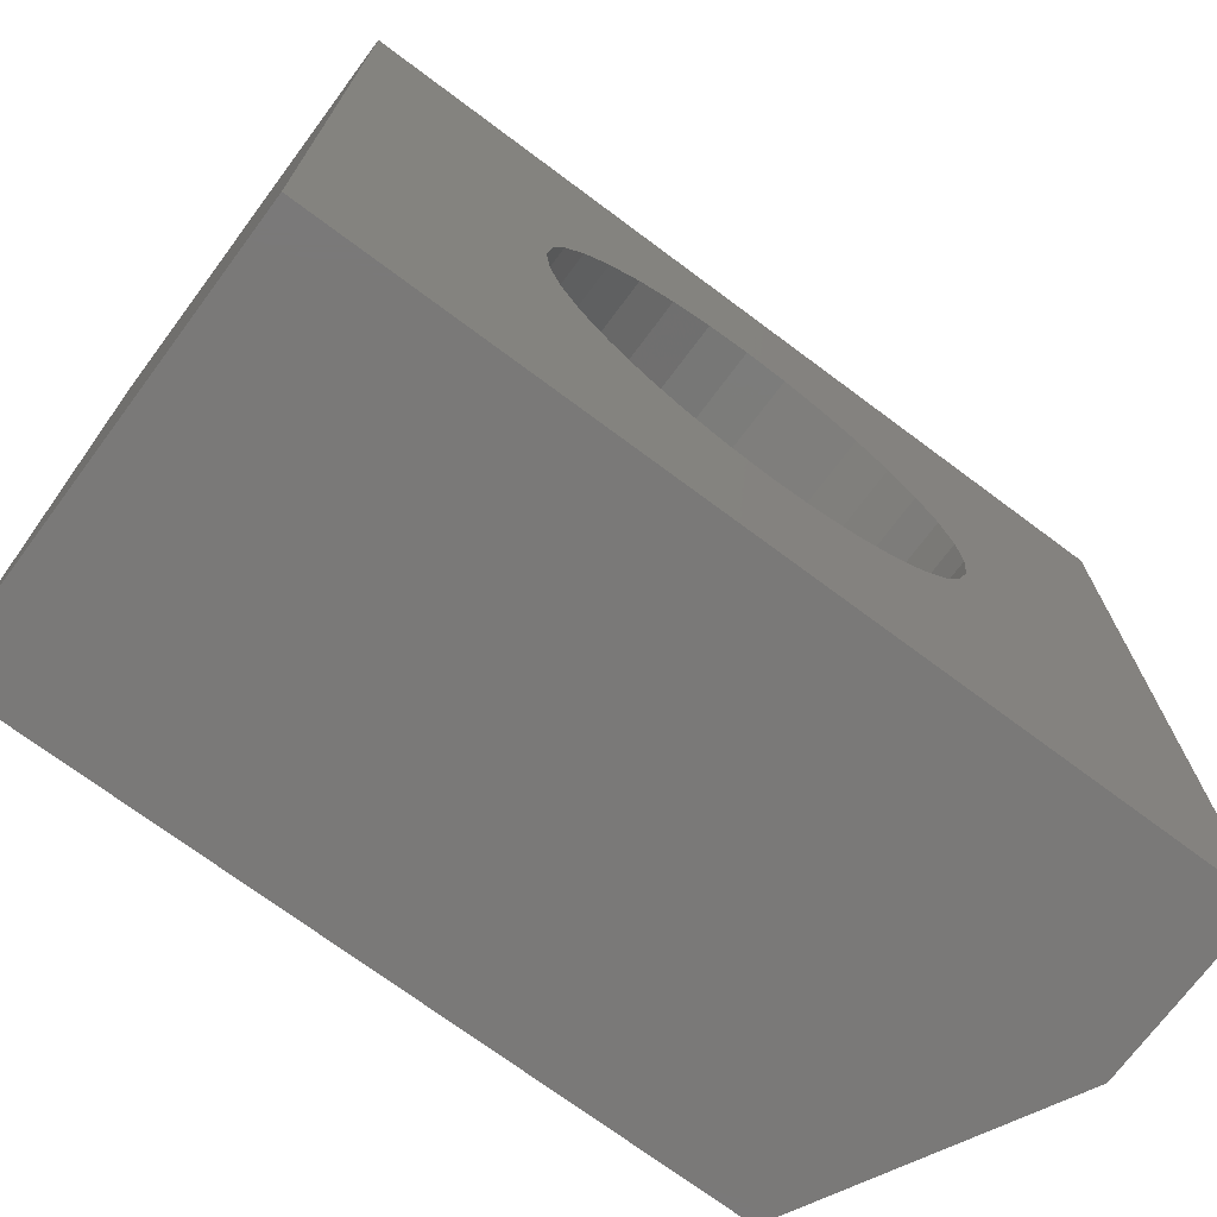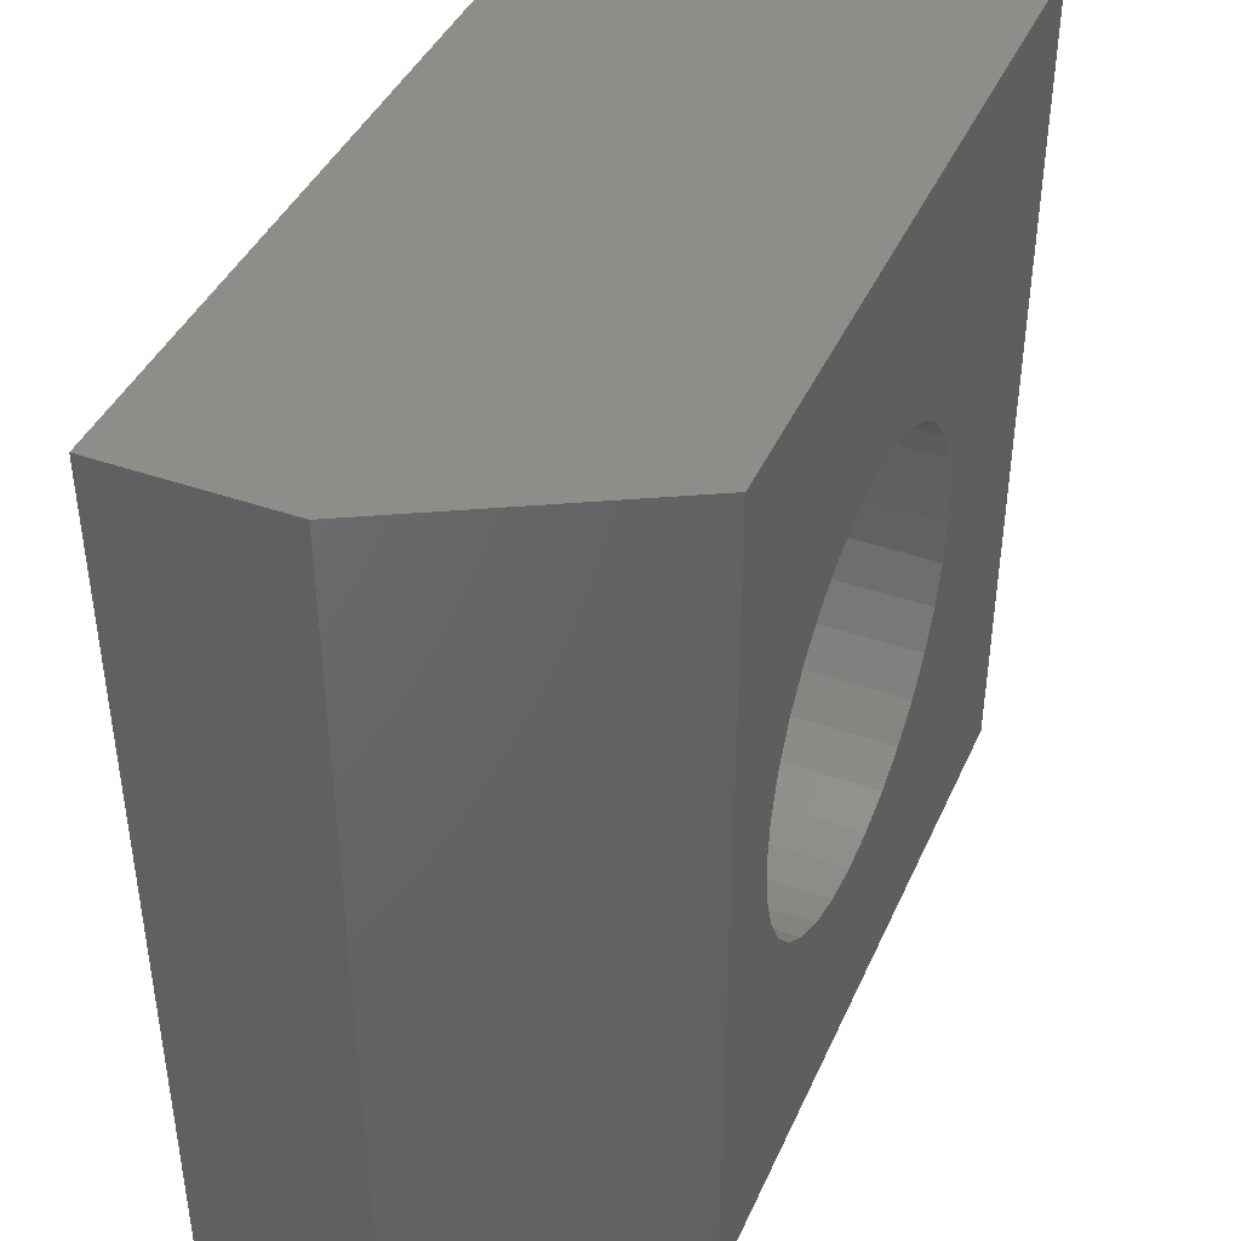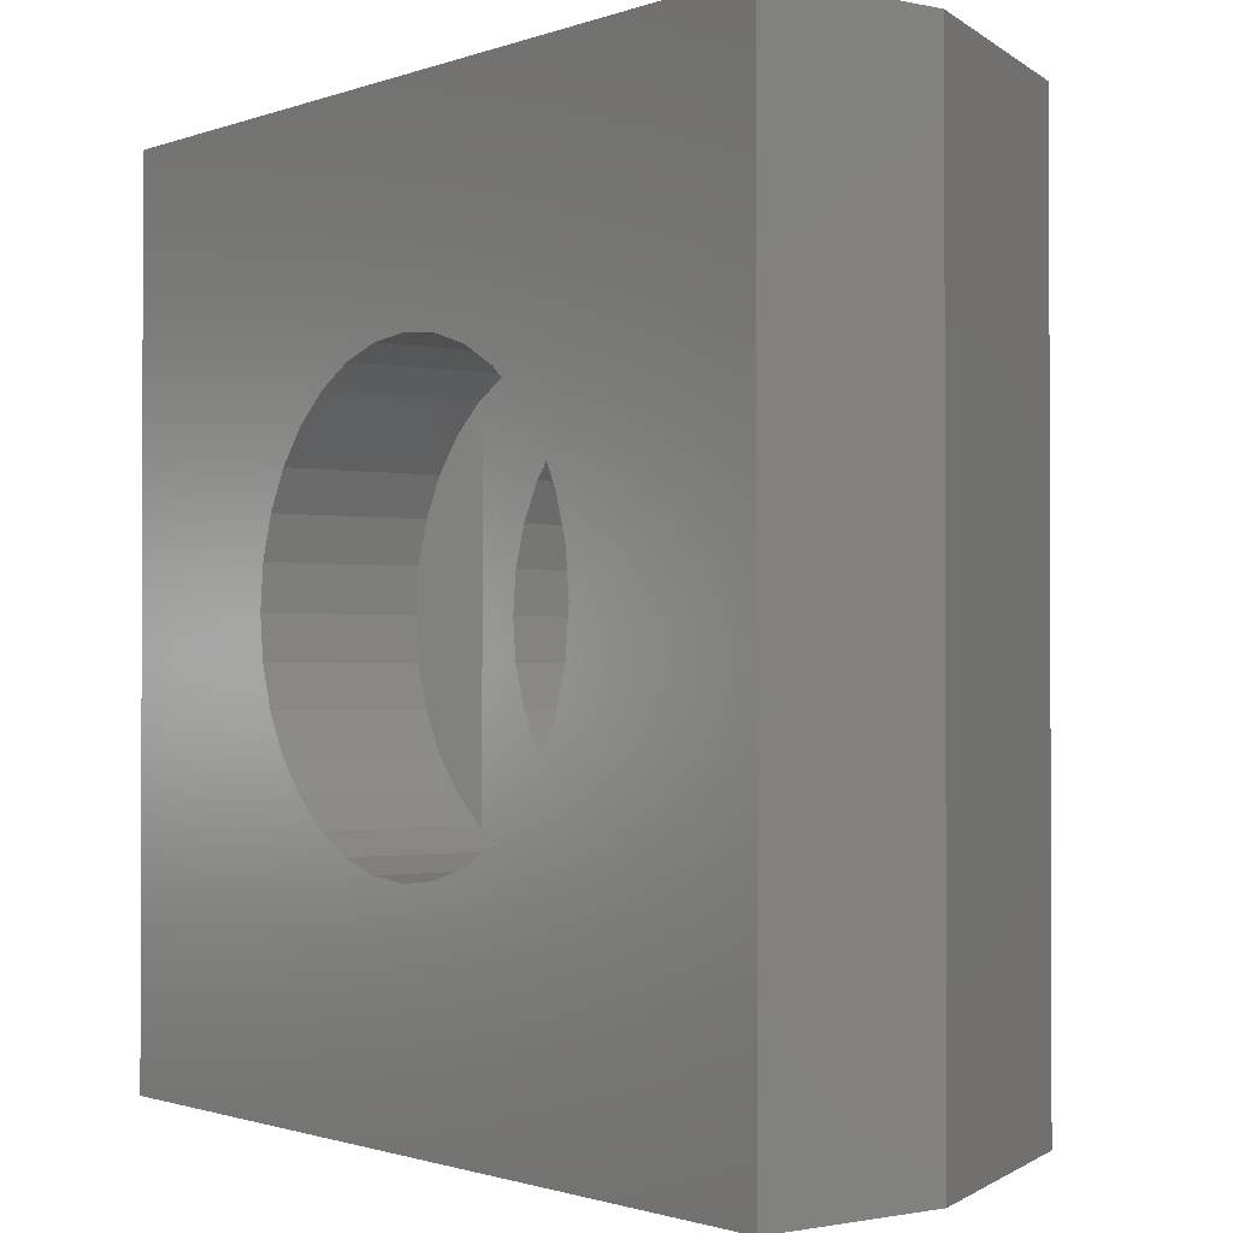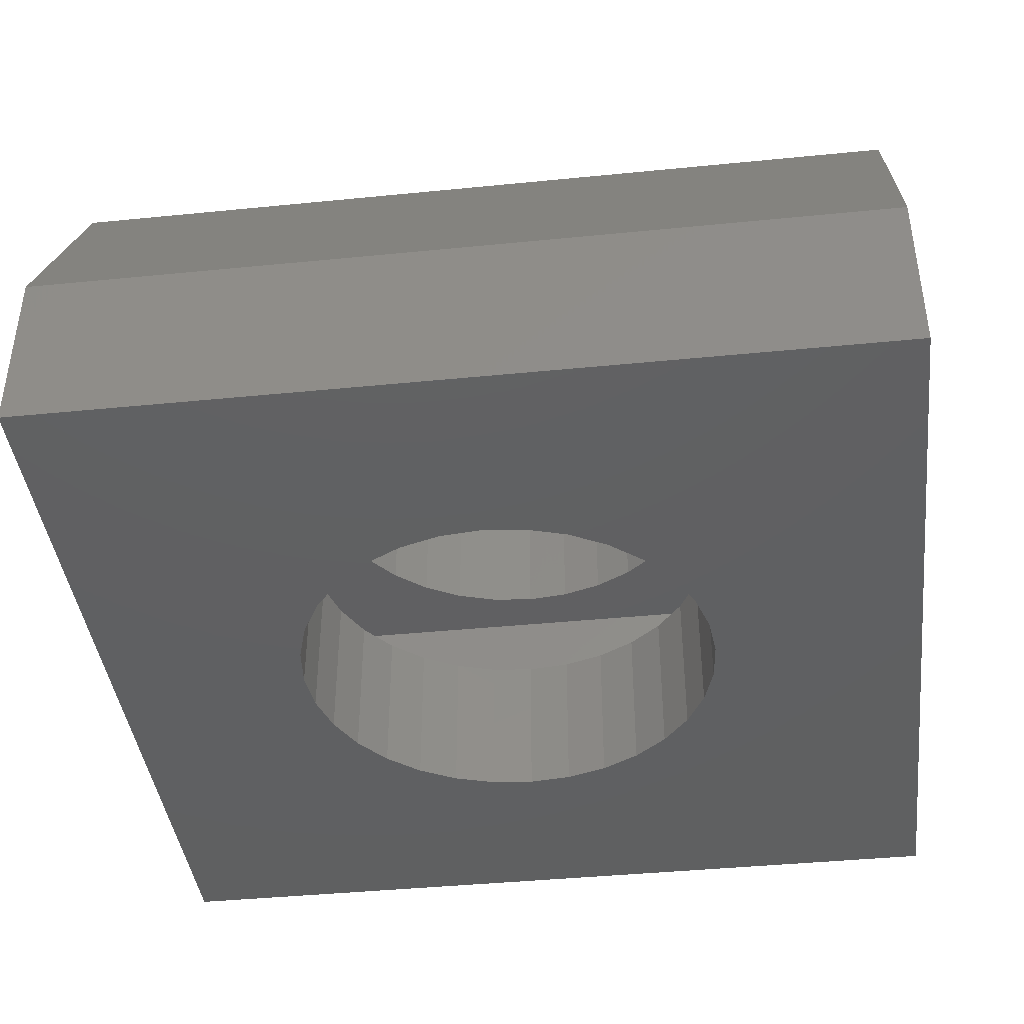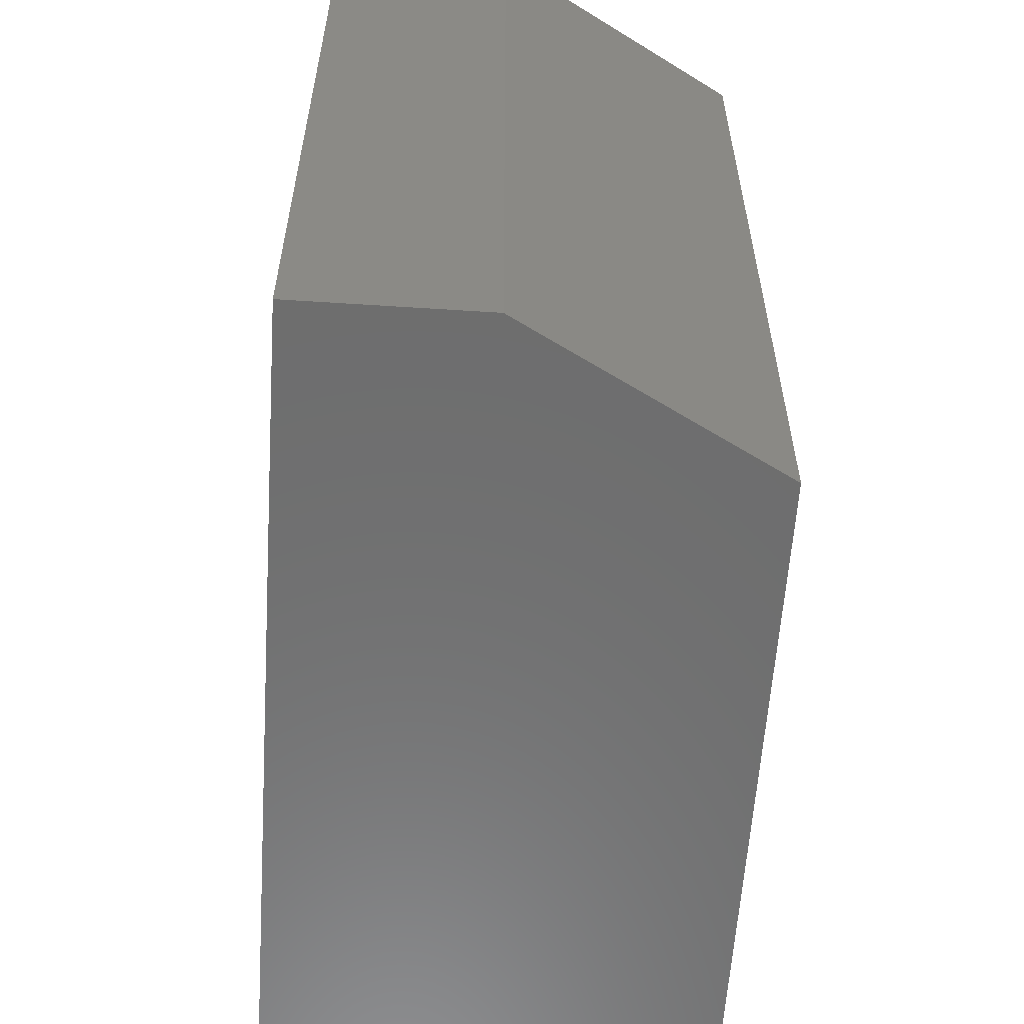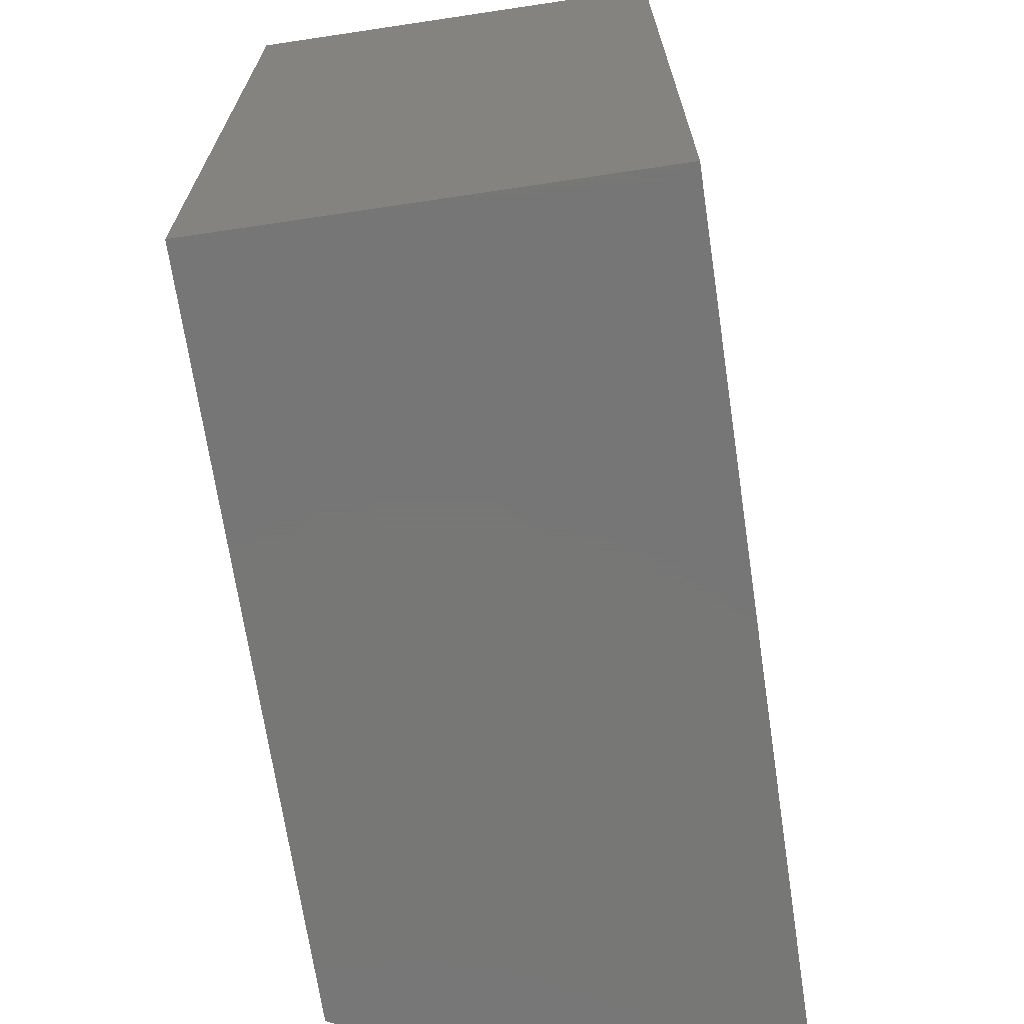
<metadata>
{"format":"stl","ext":"stl","renderer":"f3d","projection":"perspective","resolution":1024,"background":"white","views":[{"elev":-72.4,"azim":143.3,"up":"+Y"},{"elev":41.9,"azim":-67.1,"up":"+Y"},{"elev":-1.2,"azim":-127.8,"up":"+Y"},{"elev":-41.3,"azim":-83.1,"up":"+Z"},{"elev":-59.5,"azim":-93.8,"up":"+Y"},{"elev":-69.2,"azim":98.5,"up":"+Y"}]}
</metadata>
<code>
# stl→obj: 154 verts, 308 faces
v -0.6213 0.1627 0.3125
v -0.625 0.125 0.3125
v -0.625 0.125 0.1441
v -0.6248 0.1359 0.1445
v -0.6235 0.1493 0.1468
v -0.6216 0.1609 0.1503
v -0.6185 0.1748 0.1561
v -0.6145 0.1879 0.1634
v -0.6103 0.199 0.3125
v -0.6099 0.2 0.1719
v -0.5919 0.2333 0.1719
v -0.5924 0.2325 0.3125
v -0.5677 0.2624 0.1719
v -0.5683 0.2618 0.3125
v -0.5384 0.2863 0.1719
v -0.539 0.2858 0.3125
v -0.5049 0.304 0.1719
v -0.5056 0.3037 0.3125
v -0.4687 0.3148 0.1719
v -0.4693 0.3147 0.3125
v -0.431 0.3184 0.1719
v -0.4316 0.3184 0.3125
v -0.3933 0.3146 0.1719
v -0.3938 0.3147 0.3125
v -0.3571 0.3035 0.1719
v -0.3576 0.3037 0.3125
v -0.3238 0.2856 0.1719
v -0.3241 0.2858 0.3125
v -0.2946 0.2616 0.1719
v -0.2948 0.2618 0.3125
v -0.2706 0.2323 0.1719
v -0.2708 0.2325 0.3125
v -0.2528 0.1989 0.1719
v -0.2529 0.199 0.3125
v -0.2419 0.1627 0.1719
v -0.2419 0.1627 0.3125
v -0.2382 0.125 0.1719
v -0.2382 0.125 0.3125
v -0.4316 0.3184 -0.0625
v -0.4693 0.3147 0.07812
v -0.4693 0.3147 -0.0625
v -0.5056 0.3037 0.07812
v -0.5056 0.3037 -0.0625
v -0.539 0.2858 0.07812
v -0.539 0.2858 -0.0625
v -0.5683 0.2618 0.07812
v -0.5683 0.2618 -0.0625
v -0.5924 0.2325 0.07812
v -0.5924 0.2325 -0.0625
v -0.6103 0.199 0.07812
v -0.6103 0.199 -0.0625
v -0.6213 0.1627 0.07812
v -0.6213 0.1627 -0.0625
v -0.625 0.125 0.07812
v -0.625 0.125 -0.0625
v -0.4316 0.3184 0.07812
v -0.3938 0.3147 -0.0625
v -0.3938 0.3147 0.07812
v -0.3576 0.3037 -0.0625
v -0.3576 0.3037 0.07812
v -0.3241 0.2858 -0.0625
v -0.3241 0.2858 0.07812
v -0.2948 0.2618 -0.0625
v -0.2948 0.2618 0.07812
v -0.2708 0.2325 -0.0625
v -0.2708 0.2325 0.07812
v -0.2529 0.199 -0.0625
v -0.2529 0.199 0.07812
v -0.2419 0.1627 -0.0625
v -0.2419 0.1627 0.07812
v -0.2382 0.125 -0.0625
v -0.2382 0.125 0.07812
v -0.6213 0.08727 0.3125
v -0.6216 0.0891 0.1503
v -0.6235 0.1007 0.1468
v -0.6145 0.06208 0.1634
v -0.6103 0.05098 0.3125
v -0.6099 0.05001 0.1719
v -0.5924 0.01754 0.3125
v -0.5919 0.01673 0.1719
v -0.5683 -0.01177 0.3125
v -0.5677 -0.0124 0.1719
v -0.539 -0.03582 0.3125
v -0.5384 -0.03628 0.1719
v -0.5056 -0.0537 0.3125
v -0.5049 -0.05398 0.1719
v -0.4693 -0.0647 0.3125
v -0.4687 -0.06484 0.1719
v -0.4316 -0.06842 0.3125
v -0.431 -0.06842 0.1719
v -0.3938 -0.0647 0.3125
v -0.3933 -0.0646 0.1719
v -0.3576 -0.0537 0.3125
v -0.3571 -0.05353 0.1719
v -0.3241 -0.03582 0.3125
v -0.3238 -0.03562 0.1719
v -0.2948 -0.01177 0.3125
v -0.2946 -0.01156 0.1719
v -0.2708 0.01754 0.3125
v -0.2706 0.01773 0.1719
v -0.2529 0.05098 0.3125
v -0.2528 0.05112 0.1719
v -0.2419 0.08727 0.3125
v -0.2419 0.08734 0.1719
v -0.6185 0.07516 0.1561
v -0.6248 0.1141 0.1445
v -0.4316 -0.06842 -0.0625
v -0.3938 -0.0647 0.07812
v -0.3938 -0.0647 -0.0625
v -0.3576 -0.0537 0.07812
v -0.3576 -0.0537 -0.0625
v -0.3241 -0.03582 0.07812
v -0.3241 -0.03582 -0.0625
v -0.2948 -0.01177 0.07812
v -0.2948 -0.01177 -0.0625
v -0.2708 0.01754 0.07812
v -0.2708 0.01754 -0.0625
v -0.2529 0.05098 0.07812
v -0.2529 0.05098 -0.0625
v -0.2419 0.08727 0.07812
v -0.2419 0.08727 -0.0625
v -0.4316 -0.06842 0.07812
v -0.4693 -0.0647 -0.0625
v -0.4693 -0.0647 0.07812
v -0.5056 -0.0537 -0.0625
v -0.5056 -0.0537 0.07812
v -0.539 -0.03582 -0.0625
v -0.539 -0.03582 0.07812
v -0.5683 -0.01177 -0.0625
v -0.5683 -0.01177 0.07812
v -0.5924 0.01754 -0.0625
v -0.5924 0.01754 0.07812
v -0.6103 0.05098 -0.0625
v -0.6103 0.05098 0.07812
v -0.6213 0.08727 -0.0625
v -0.6213 0.08727 0.07812
v -0.661 0.3594 0.07812
v -0.6099 0.3594 0.1719
v -0.661 -0.1172 0.07812
v -0.6099 -0.1172 0.1719
v -0.1953 0.3594 0.1719
v -0.1953 -0.1172 0.1719
v -0.1953 0.3594 0.07812
v -0.1953 -0.1172 0.07812
v -0.8125 0.5 -0.0625
v -0.05469 0.5 -0.0625
v -0.8125 -0.2578 -0.0625
v -0.05469 -0.2578 -0.0625
v -0.6934 0.5 0.3125
v -0.6934 -0.2578 0.3125
v -0.05469 0.5 0.3125
v -0.05469 -0.2578 0.3125
v -0.8125 -0.2578 0.09406
v -0.8125 0.5 0.09406
f 1 2 3
f 1 3 4
f 1 4 5
f 1 5 6
f 1 6 7
f 1 7 8
f 1 8 9
f 8 10 9
f 9 10 11
f 9 11 12
f 12 11 13
f 12 13 14
f 14 13 15
f 14 15 16
f 16 15 17
f 16 17 18
f 18 17 19
f 18 19 20
f 20 19 21
f 20 21 22
f 22 21 23
f 22 23 24
f 24 23 25
f 24 25 26
f 26 25 27
f 26 27 28
f 28 27 29
f 28 29 30
f 30 29 31
f 30 31 32
f 32 31 33
f 32 33 34
f 34 33 35
f 34 35 36
f 36 35 37
f 36 37 38
f 39 40 41
f 41 40 42
f 41 42 43
f 43 42 44
f 43 44 45
f 45 44 46
f 45 46 47
f 47 46 48
f 47 48 49
f 49 48 50
f 49 50 51
f 51 50 52
f 51 52 53
f 53 52 54
f 53 54 55
f 40 39 56
f 56 39 57
f 56 57 58
f 58 57 59
f 58 59 60
f 60 59 61
f 60 61 62
f 62 61 63
f 62 63 64
f 64 63 65
f 64 65 66
f 66 65 67
f 66 67 68
f 68 67 69
f 68 69 70
f 70 69 71
f 70 71 72
f 73 74 75
f 76 77 78
f 78 77 79
f 78 79 80
f 80 79 81
f 80 81 82
f 82 81 83
f 82 83 84
f 84 83 85
f 84 85 86
f 86 85 87
f 86 87 88
f 88 87 89
f 88 89 90
f 90 89 91
f 90 91 92
f 92 91 93
f 92 93 94
f 94 93 95
f 94 95 96
f 96 95 97
f 96 97 98
f 98 97 99
f 98 99 100
f 100 99 101
f 100 101 102
f 102 101 103
f 102 103 104
f 104 103 38
f 104 38 37
f 74 73 105
f 105 73 77
f 105 77 76
f 75 106 73
f 73 106 3
f 73 3 2
f 107 108 109
f 109 108 110
f 109 110 111
f 111 110 112
f 111 112 113
f 113 112 114
f 113 114 115
f 115 114 116
f 115 116 117
f 117 116 118
f 117 118 119
f 119 118 120
f 119 120 121
f 121 120 72
f 121 72 71
f 108 107 122
f 122 107 123
f 122 123 124
f 124 123 125
f 124 125 126
f 126 125 127
f 126 127 128
f 128 127 129
f 128 129 130
f 130 129 131
f 130 131 132
f 132 131 133
f 132 133 134
f 134 133 135
f 134 135 136
f 136 135 55
f 136 55 54
f 137 138 10
f 137 10 8
f 137 8 7
f 137 7 6
f 137 6 5
f 137 5 4
f 137 4 3
f 137 3 106
f 137 106 139
f 139 106 75
f 139 75 74
f 139 74 105
f 139 105 76
f 139 76 78
f 139 78 140
f 138 141 21
f 138 21 19
f 138 19 17
f 138 17 15
f 138 15 13
f 138 13 11
f 138 11 10
f 142 140 90
f 142 90 92
f 142 92 94
f 142 94 96
f 142 96 98
f 142 98 100
f 142 100 102
f 142 102 104
f 142 104 37
f 141 142 37
f 141 37 35
f 141 35 33
f 141 33 31
f 141 31 29
f 141 29 27
f 141 27 25
f 141 25 23
f 141 23 21
f 140 78 80
f 140 80 82
f 140 82 84
f 140 84 86
f 140 86 88
f 140 88 90
f 137 139 136
f 137 136 54
f 137 54 52
f 137 52 50
f 137 50 48
f 137 48 46
f 137 46 44
f 137 44 42
f 137 42 40
f 137 40 56
f 137 56 143
f 139 144 122
f 139 122 124
f 139 124 126
f 139 126 128
f 139 128 130
f 139 130 132
f 139 132 134
f 139 134 136
f 144 72 120
f 144 120 118
f 144 118 116
f 144 116 114
f 144 114 112
f 144 112 110
f 144 110 108
f 144 108 122
f 143 56 58
f 143 58 60
f 143 60 62
f 143 62 64
f 143 64 66
f 143 66 68
f 143 68 70
f 143 70 72
f 143 72 144
f 145 146 39
f 145 39 41
f 145 41 43
f 145 43 45
f 145 45 47
f 145 47 49
f 145 49 51
f 145 51 53
f 145 53 147
f 147 53 55
f 147 55 135
f 147 135 133
f 147 133 131
f 147 131 129
f 147 129 127
f 147 127 125
f 147 125 123
f 147 123 107
f 147 107 148
f 148 107 109
f 148 109 111
f 148 111 113
f 148 113 115
f 148 115 117
f 148 117 119
f 148 119 121
f 148 121 71
f 148 71 69
f 146 148 69
f 146 69 67
f 146 67 65
f 146 65 63
f 146 63 61
f 146 61 59
f 146 59 57
f 146 57 39
f 149 150 2
f 149 2 1
f 149 1 9
f 149 9 12
f 149 12 14
f 149 14 16
f 149 16 18
f 149 18 20
f 149 20 22
f 149 22 151
f 150 152 89
f 150 89 87
f 150 87 85
f 150 85 83
f 150 83 81
f 150 81 79
f 150 79 77
f 150 77 73
f 150 73 2
f 152 36 38
f 152 38 103
f 152 103 101
f 152 101 99
f 152 99 97
f 152 97 95
f 152 95 93
f 152 93 91
f 152 91 89
f 151 22 24
f 151 24 26
f 151 26 28
f 151 28 30
f 151 30 32
f 151 32 34
f 151 34 36
f 151 36 152
f 148 152 147
f 147 152 150
f 147 150 153
f 152 148 151
f 151 148 146
f 151 146 149
f 149 146 145
f 149 145 154
f 154 145 153
f 153 145 147
f 150 149 153
f 153 149 154
f 141 138 143
f 143 138 137
f 140 142 139
f 139 142 144
f 142 141 144
f 144 141 143

</code>
